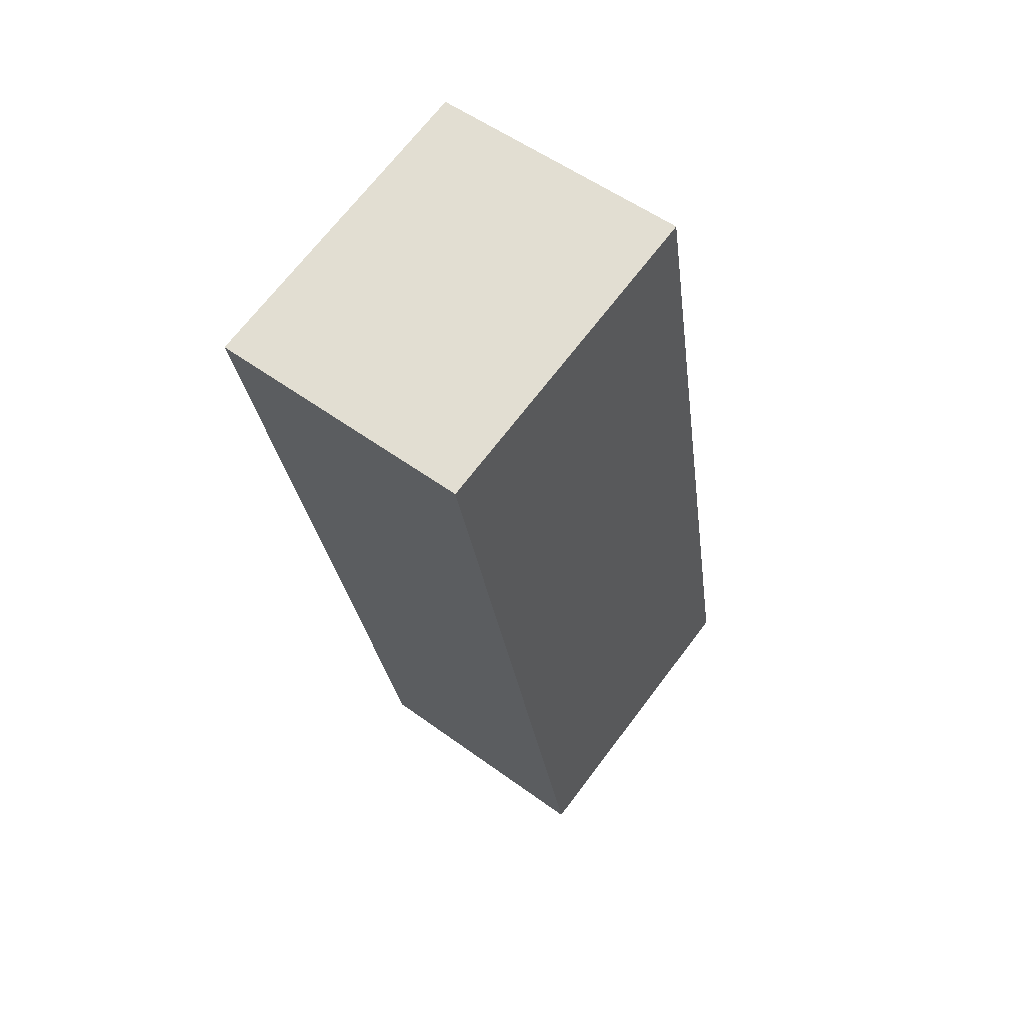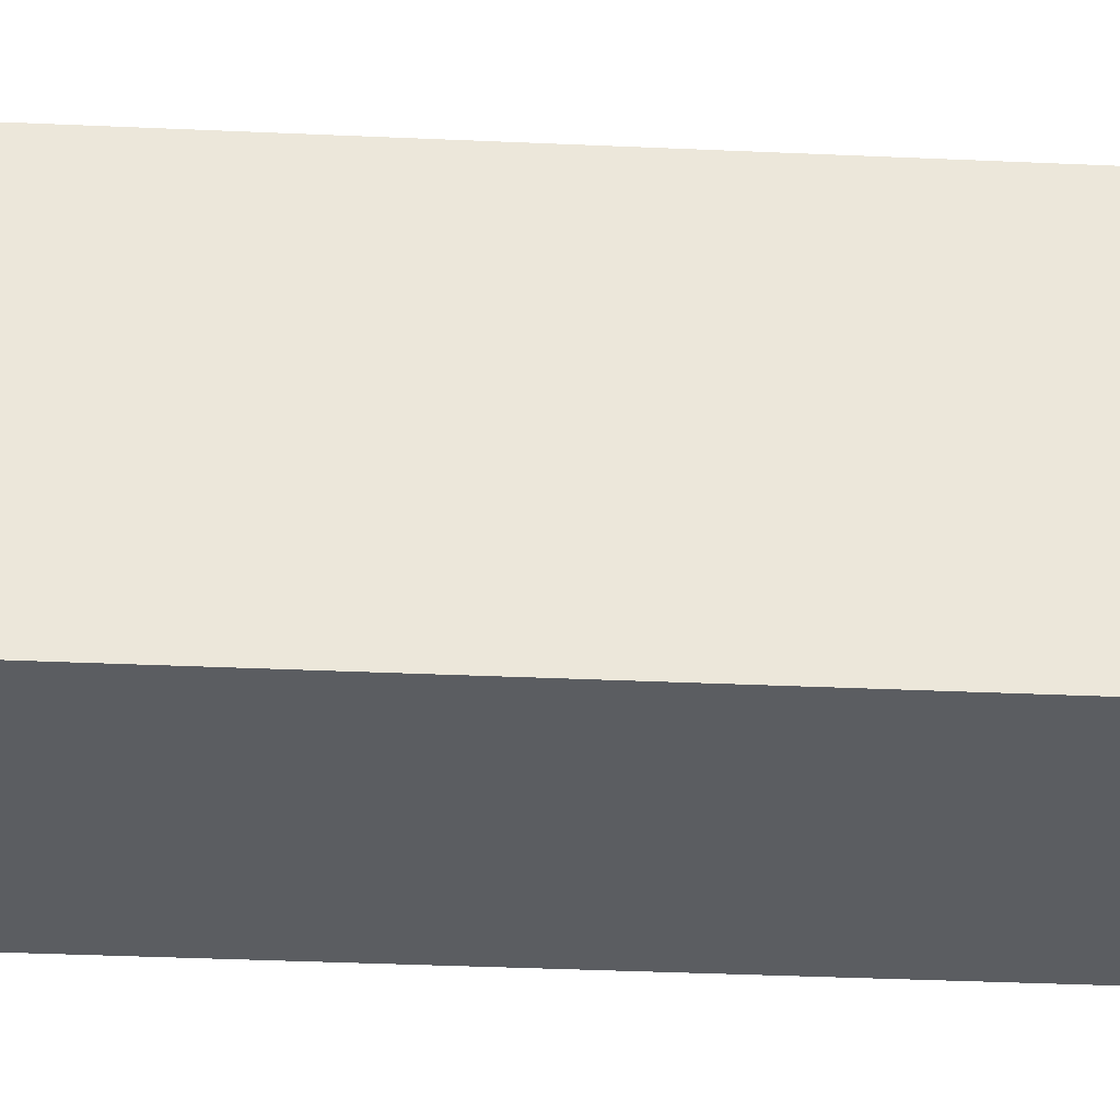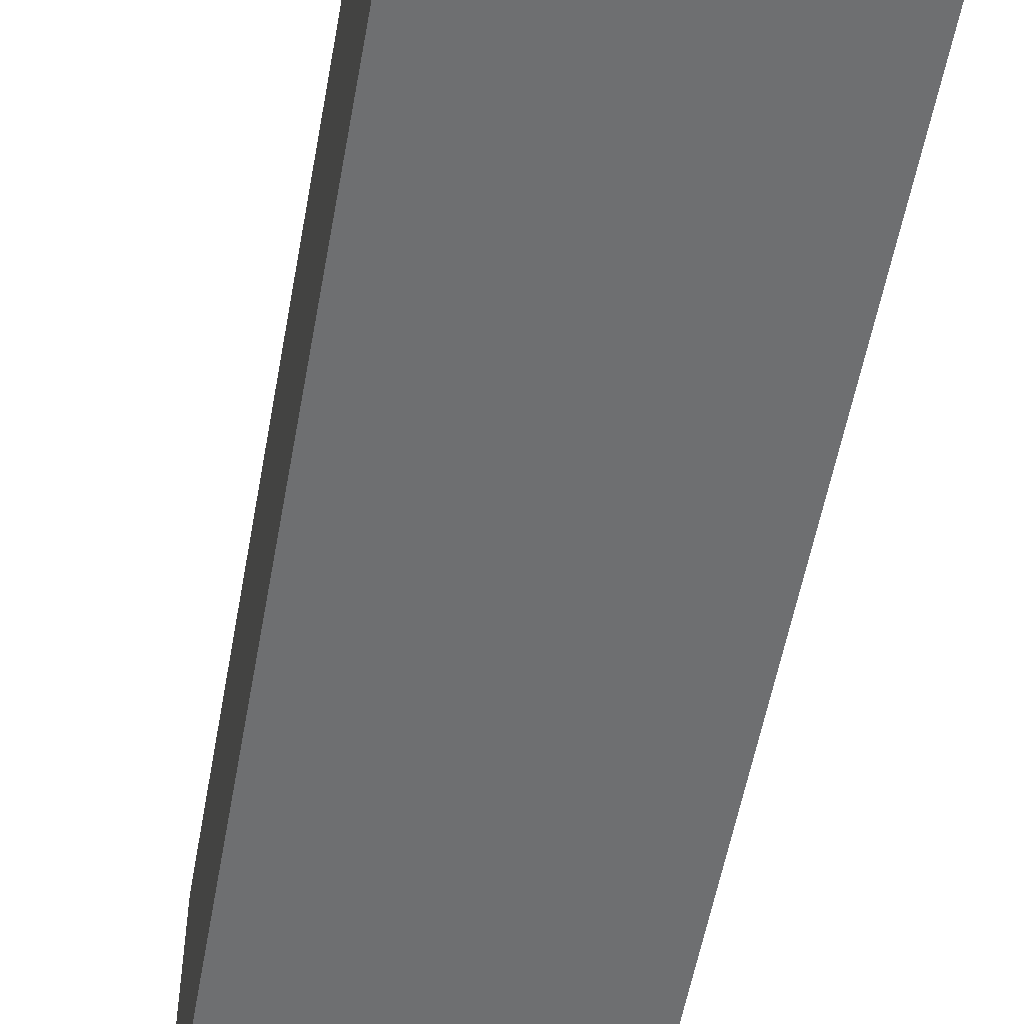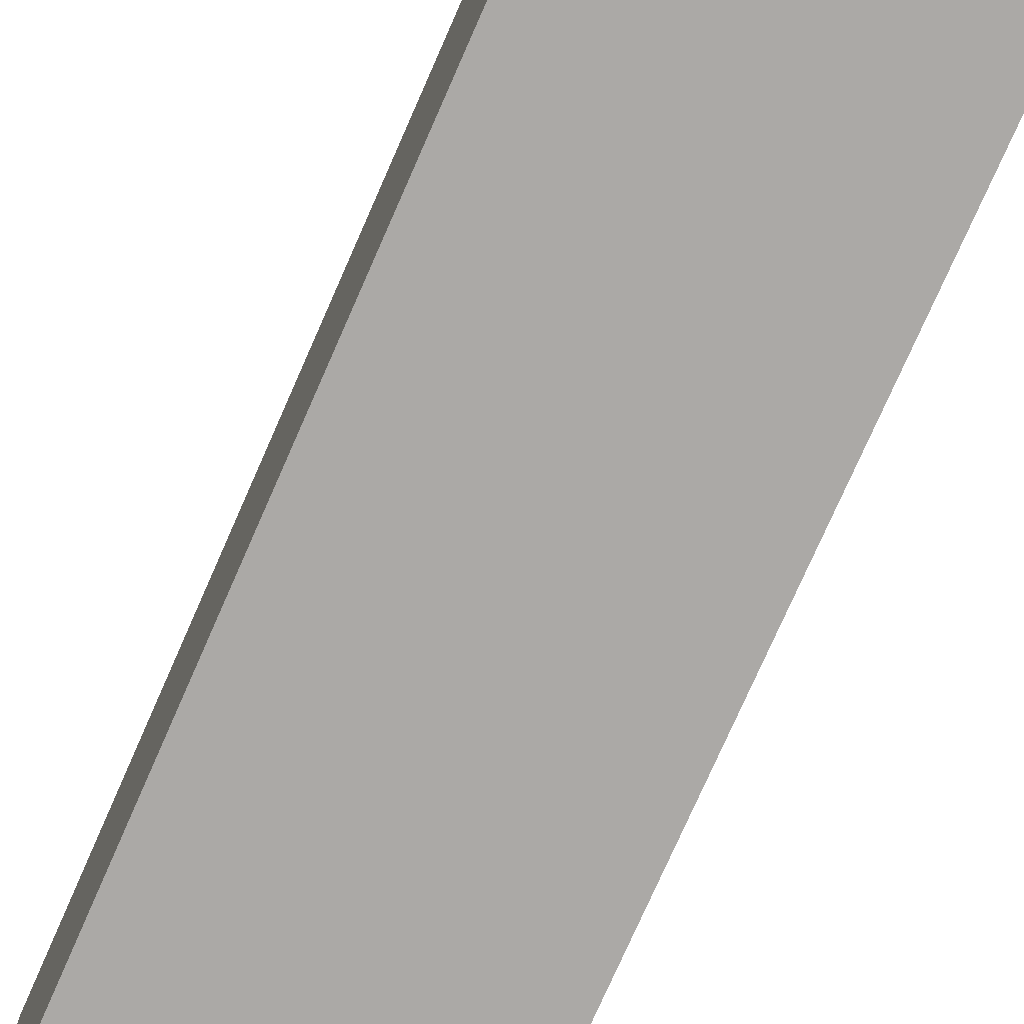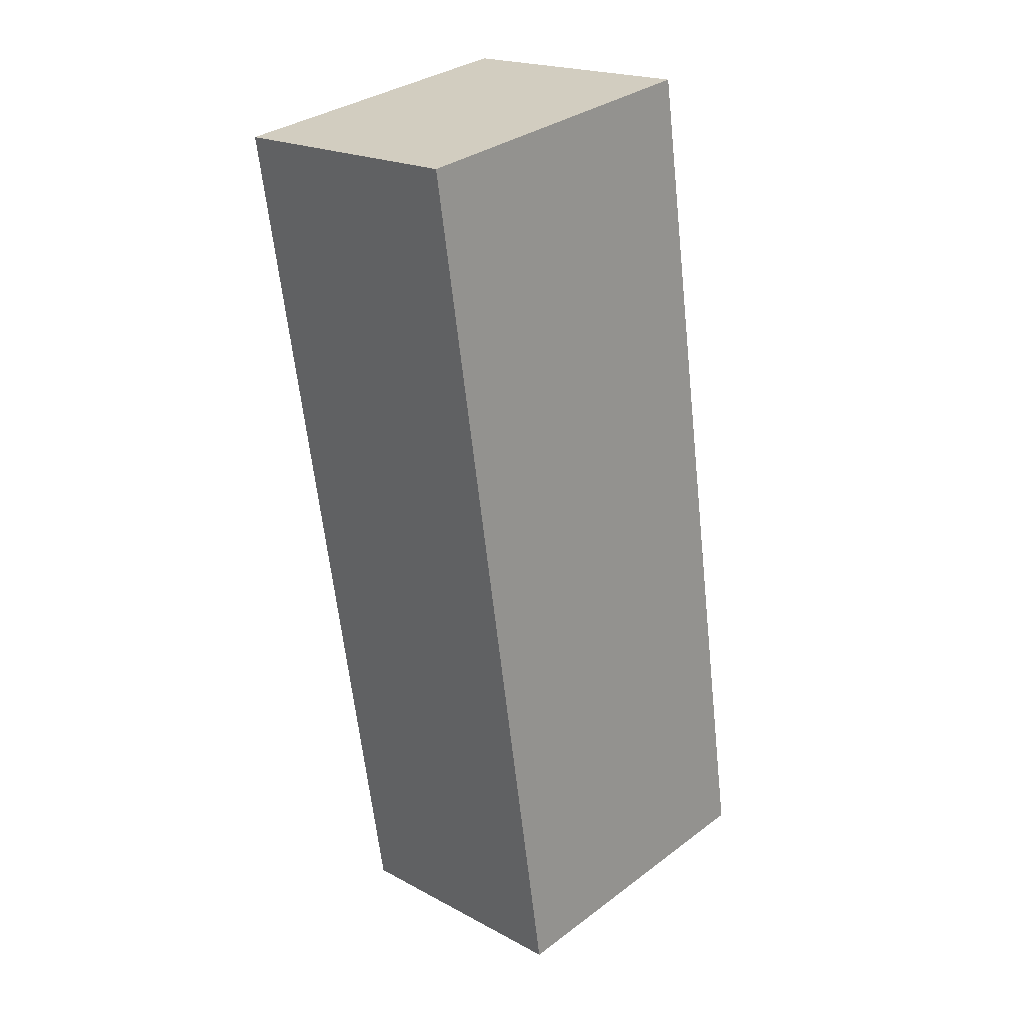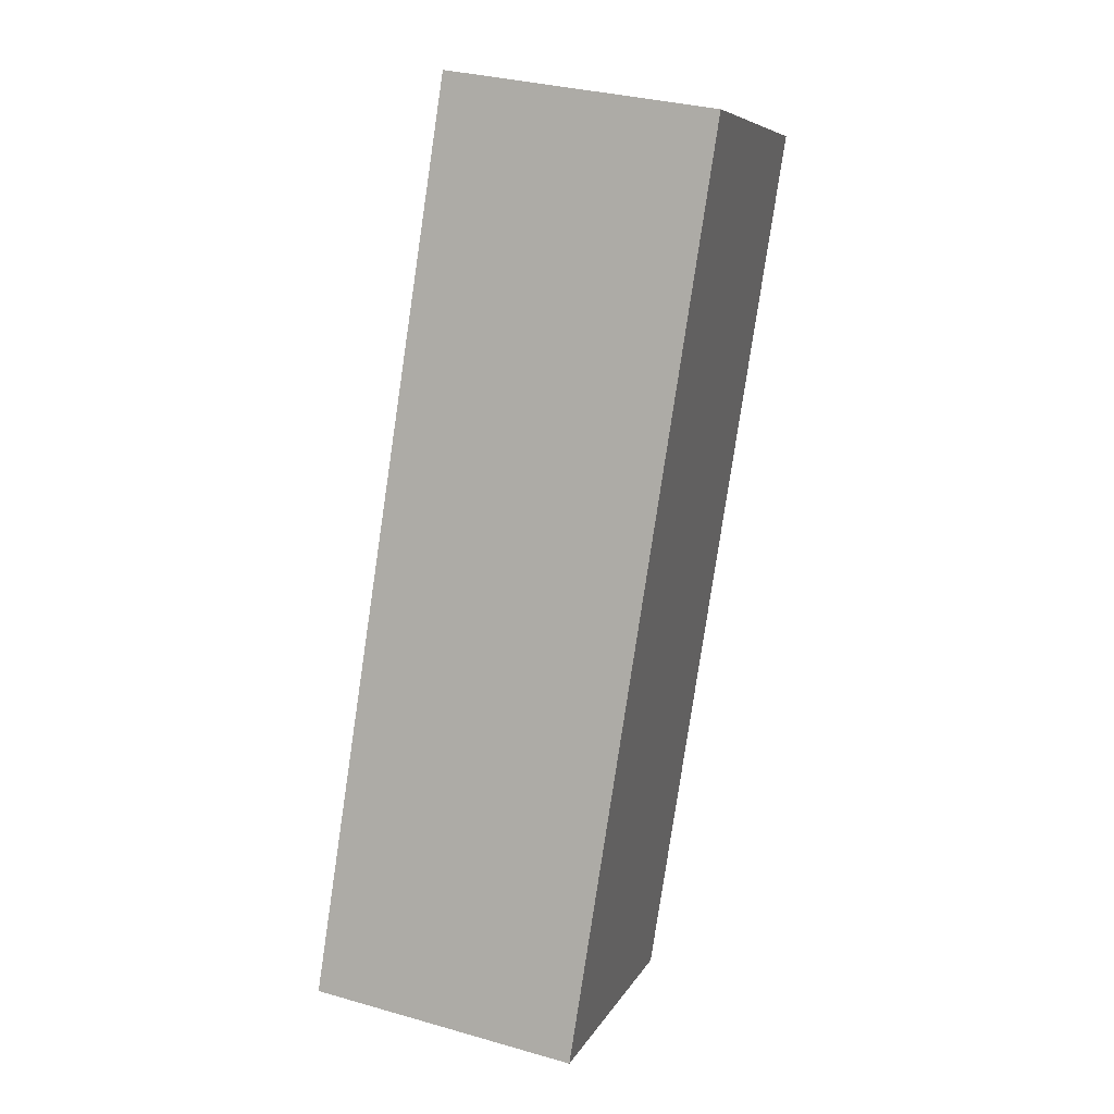
<metadata>
{"format":"obj","ext":"obj","renderer":"f3d","projection":"perspective","resolution":1024,"background":"white","views":[{"elev":68.9,"azim":-142.9,"up":"+Z"},{"elev":-35.4,"azim":-84.6,"up":"+Y"},{"elev":-54.6,"azim":-1.3,"up":"+Y"},{"elev":-75.5,"azim":165.1,"up":"+Y"},{"elev":33.0,"azim":-135.6,"up":"+Z"},{"elev":7.3,"azim":16.7,"up":"+Z"}]}
</metadata>
<code>
v  9.774e-05 4.583 -0.0001451
v  5.706 4.583 12.15
v  3.717 4.583 -0.6612
v  1.972 4.583 12.75
v  0 0 0
v  1.972 -7.809e-16 12.75
v  5.706 -7.439e-16 12.15
v  3.717 4.048e-17 -0.661
g defaultobject
f 1 2 3
f 2 1 4
f 4 5 6
f 5 4 1
f 7 4 6
f 4 7 2
f 8 2 7
f 2 8 3
f 1 8 5
f 8 1 3
f 5 7 6
f 7 5 8

</code>
